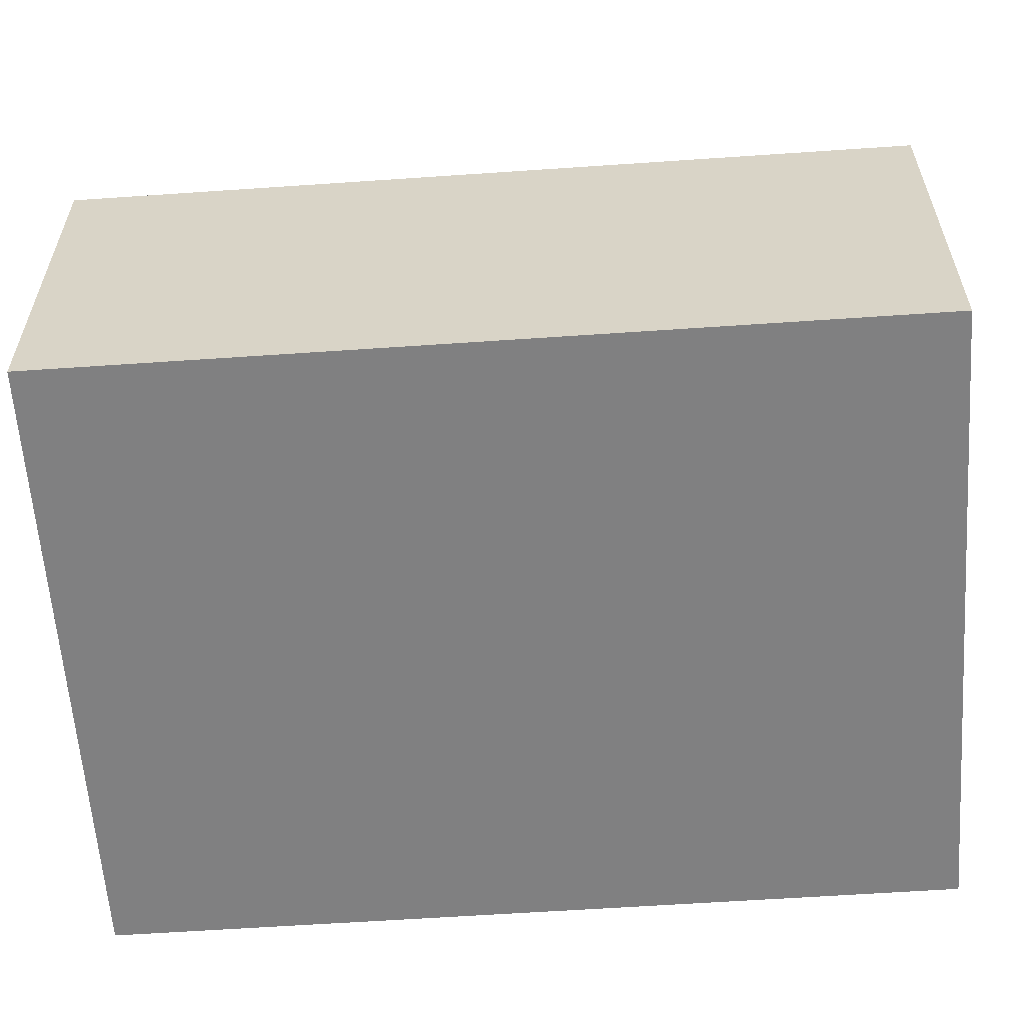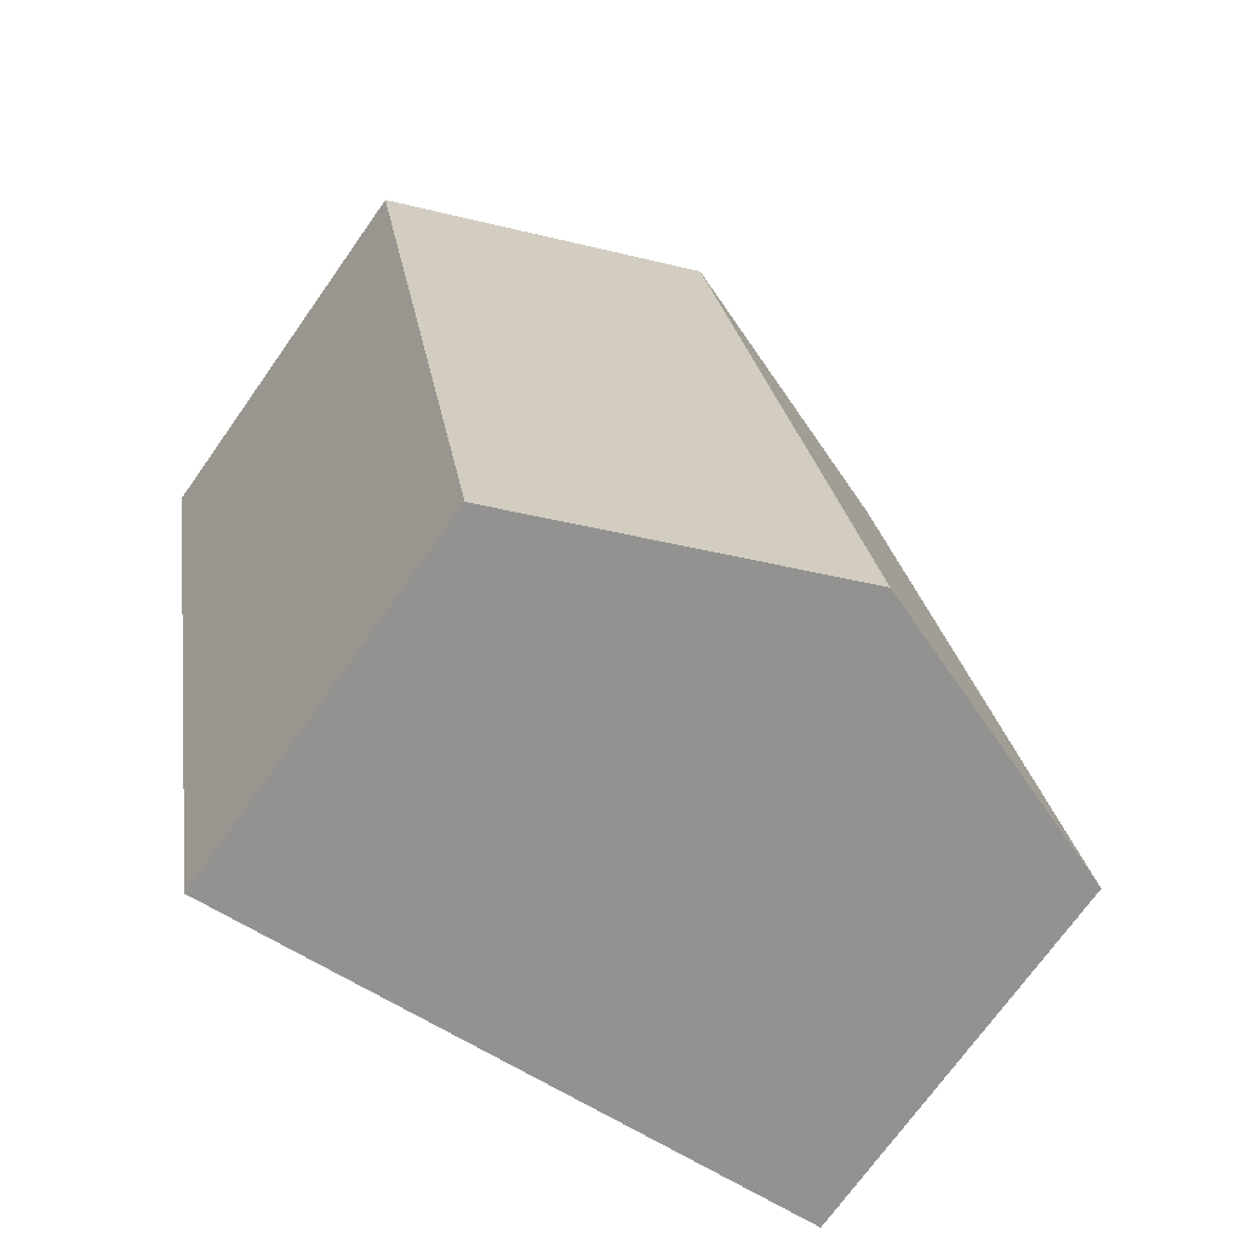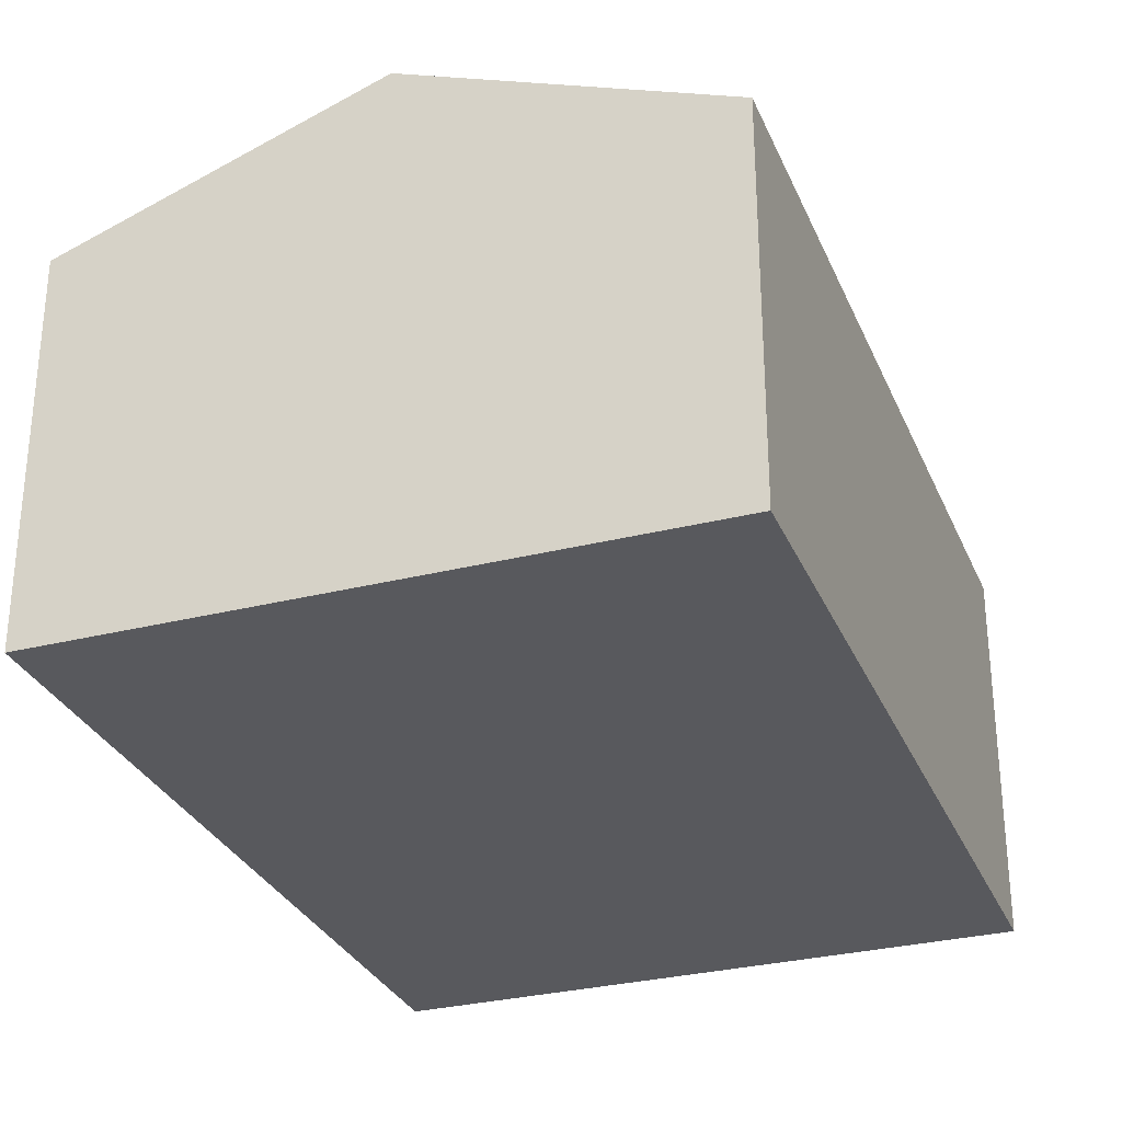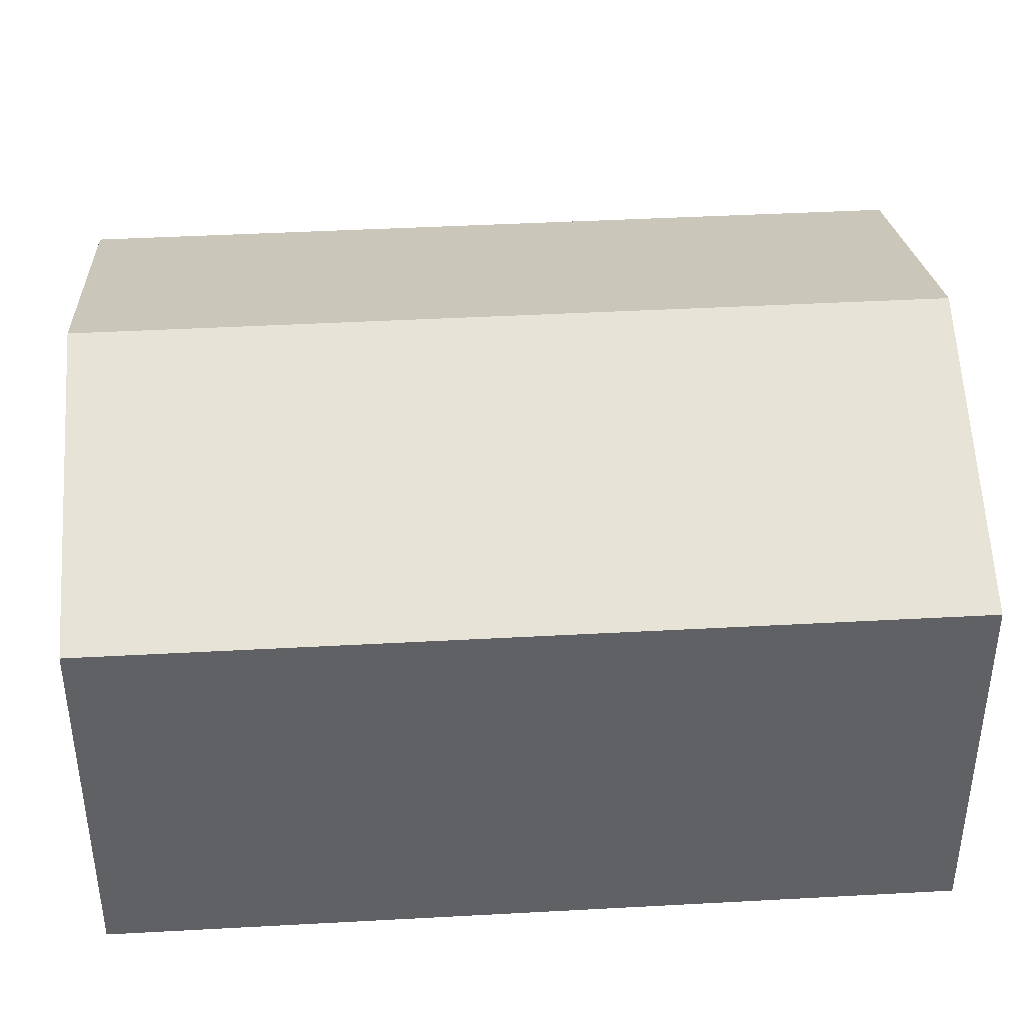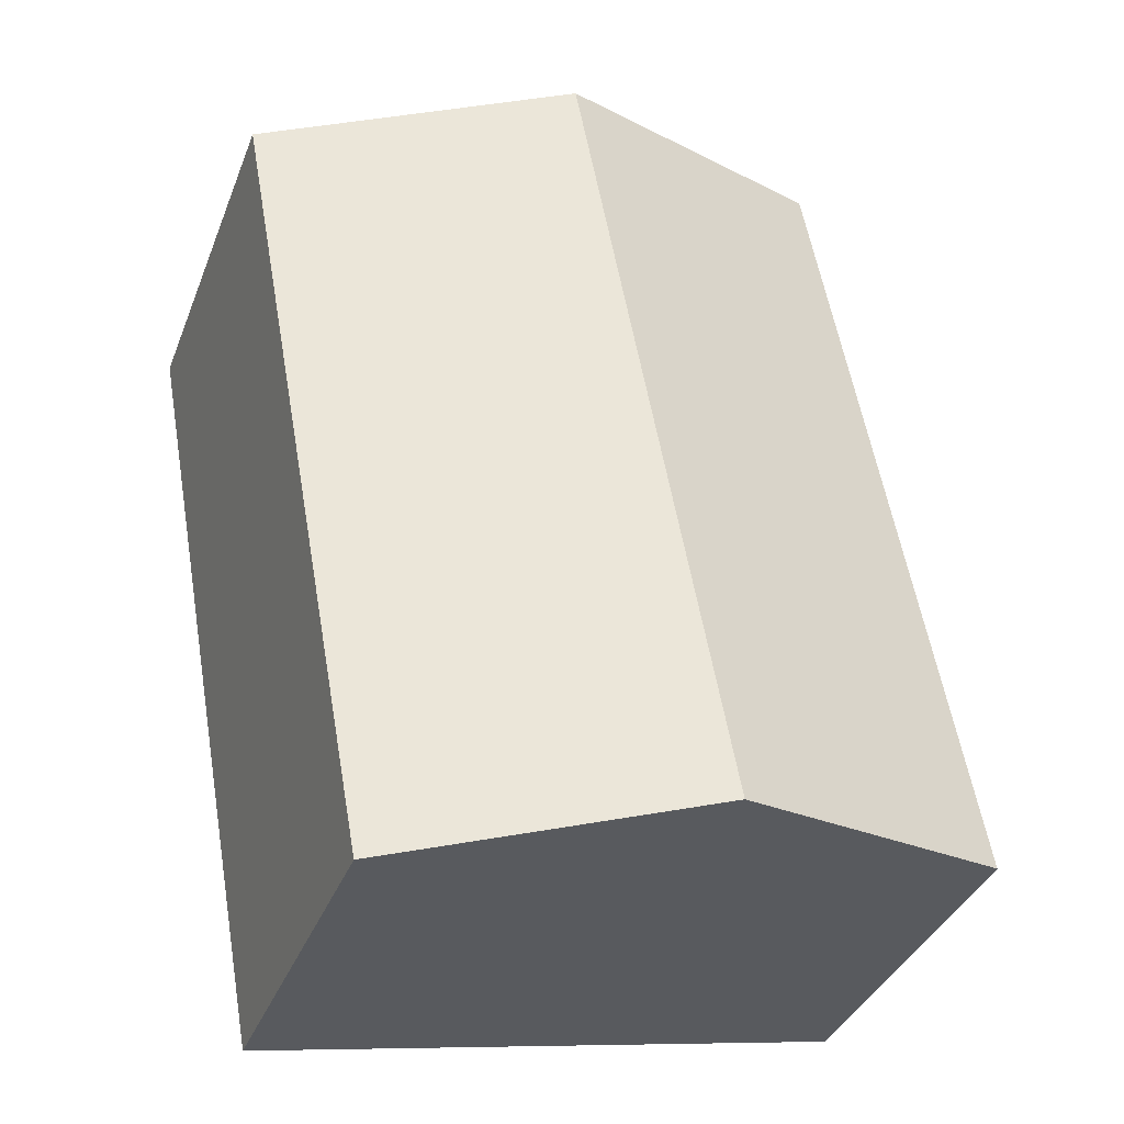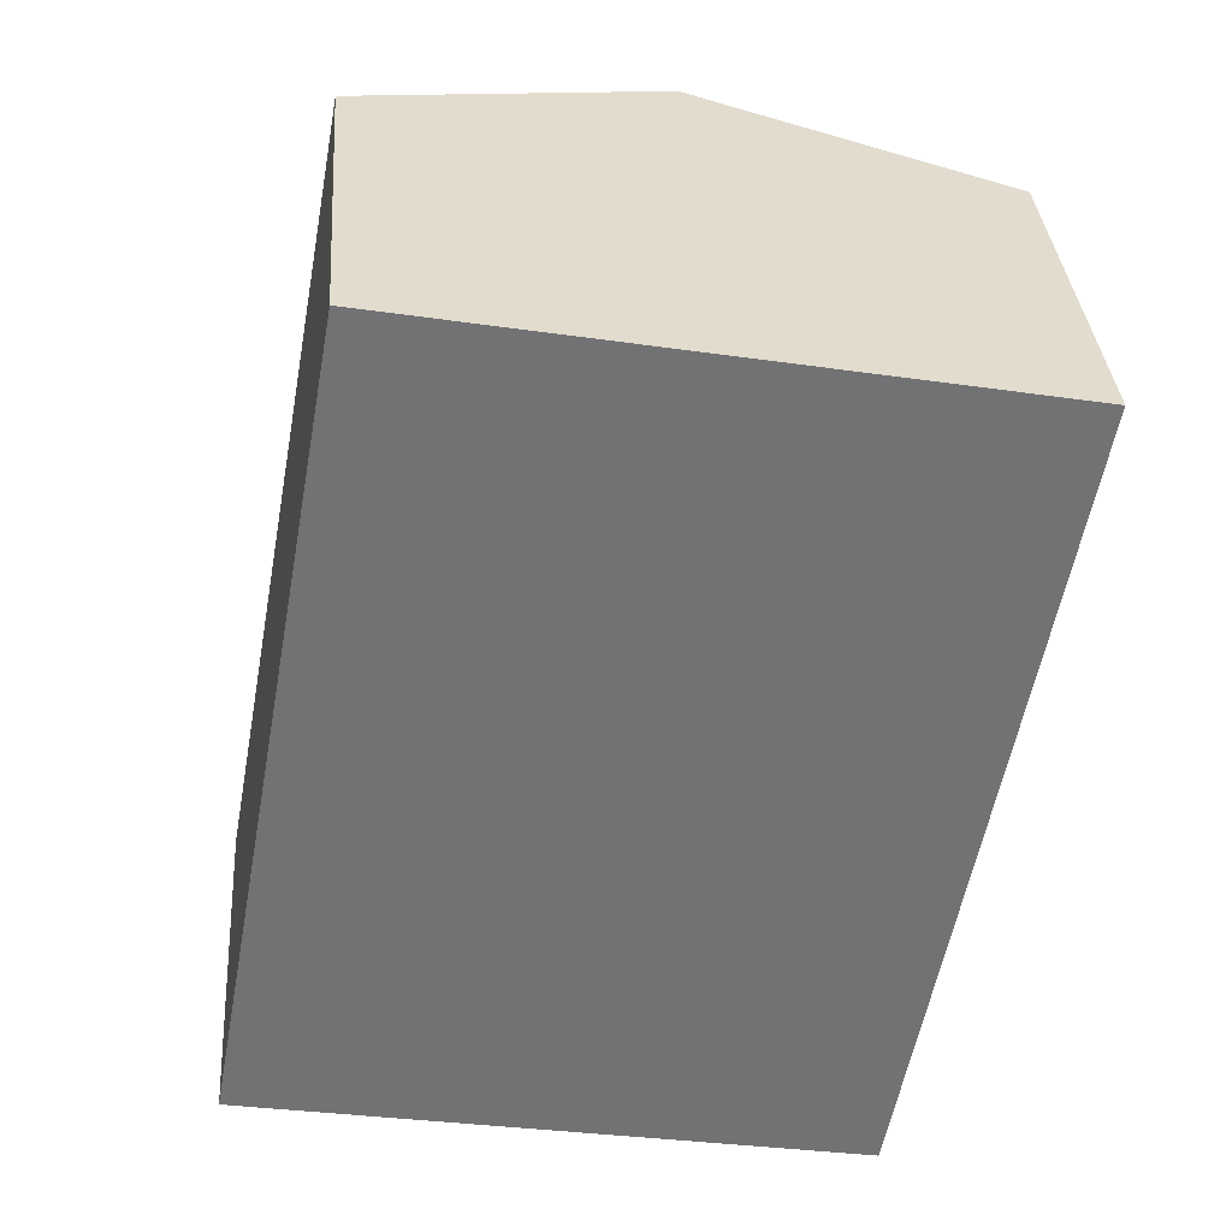
<metadata>
{"format":"obj","ext":"obj","renderer":"f3d","projection":"perspective","resolution":1024,"background":"white","views":[{"elev":-60.1,"azim":-75.6,"up":"+Y"},{"elev":-72.0,"azim":144.7,"up":"+Z"},{"elev":-30.2,"azim":-149.5,"up":"+Y"},{"elev":41.8,"azim":96.6,"up":"+Y"},{"elev":-37.1,"azim":160.1,"up":"+Z"},{"elev":34.7,"azim":-4.2,"up":"+Z"}]}
</metadata>
<code>
v  5.187 3.206 -0.95
v  3.857 4.184 6.426
v  6.451 3.206 5.951
v  2.593 4.184 -0.475
v  0 3.206 1.963e-16
v  1.263 3.206 6.901
v  1.263 -4.226e-16 6.901
v  3.857 -3.935e-16 6.426
v  6.451 -3.644e-16 5.951
v  5.187 5.817e-17 -0.95
v  2.593 2.909e-17 -0.475
v  0 0 0
g defaultobject
f 1 2 3
f 2 1 4
f 5 2 4
f 2 5 6
f 7 2 6
f 2 7 3
f 3 7 8
f 3 8 9
f 9 1 3
f 1 9 10
f 10 4 1
f 4 10 5
f 5 10 11
f 5 11 12
f 12 6 5
f 6 12 7
f 8 10 9
f 10 8 7
f 10 7 12
f 10 12 11

</code>
